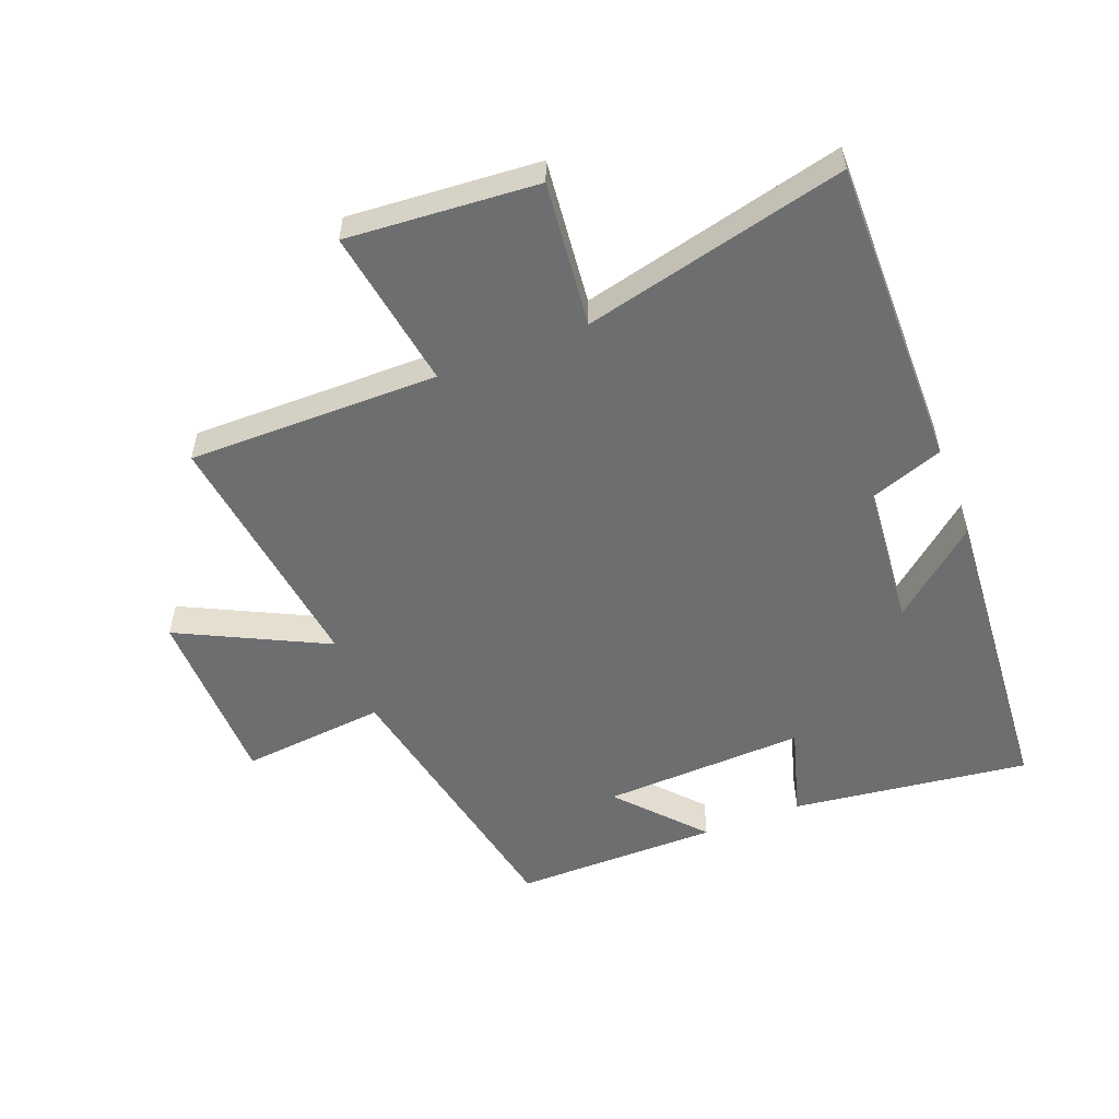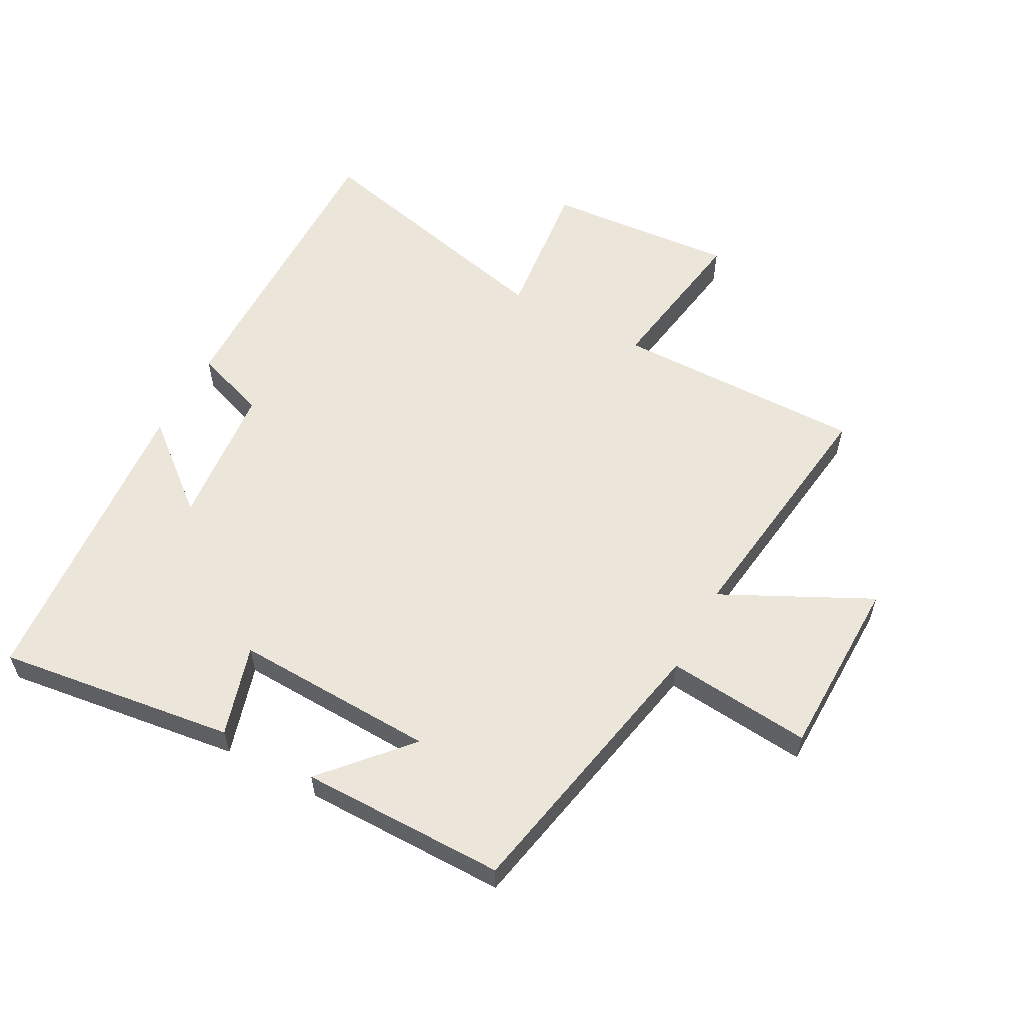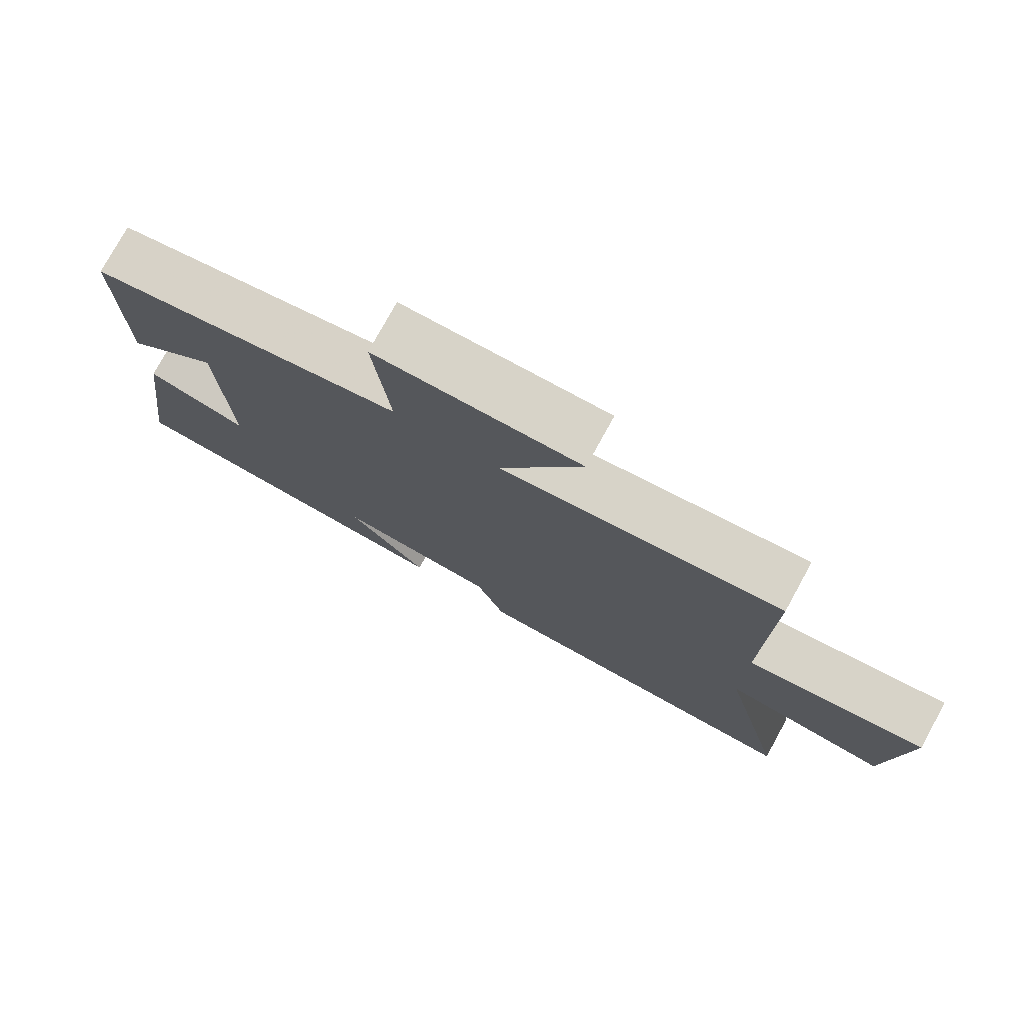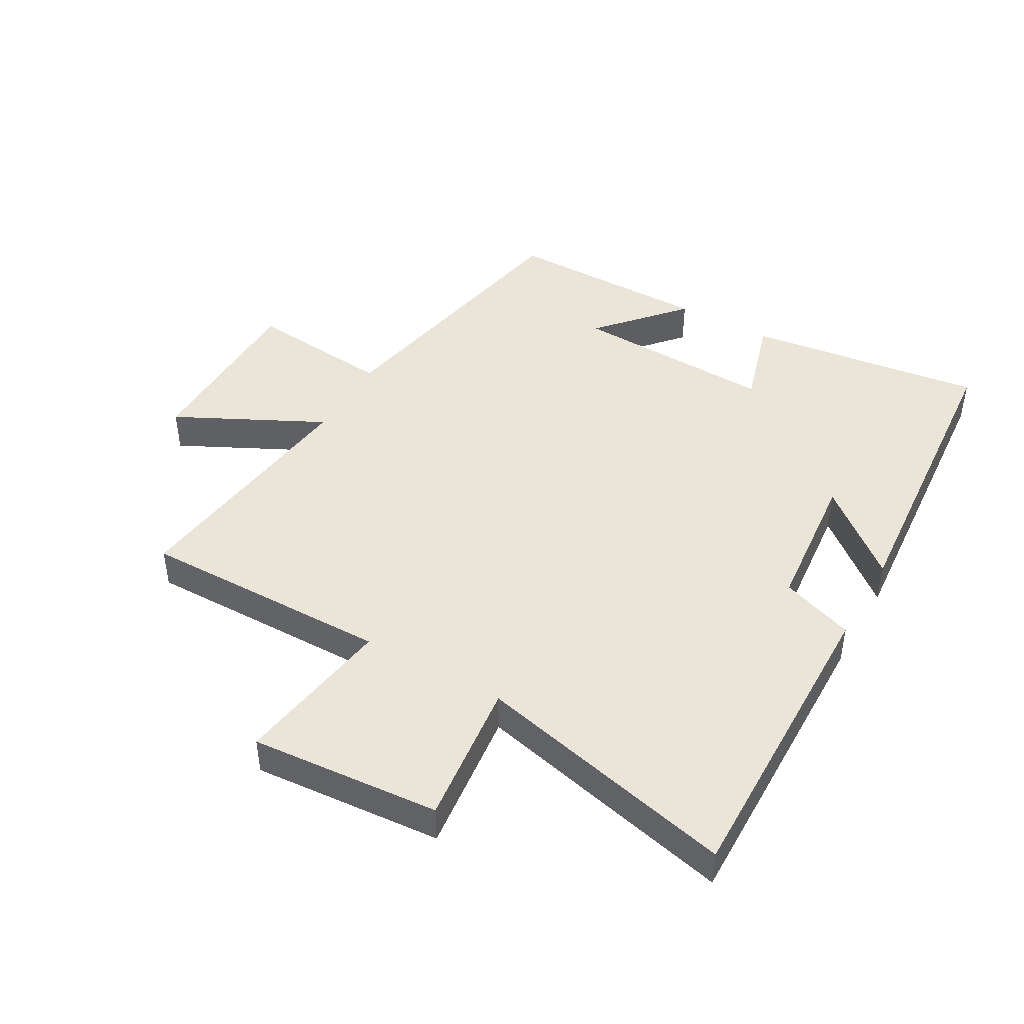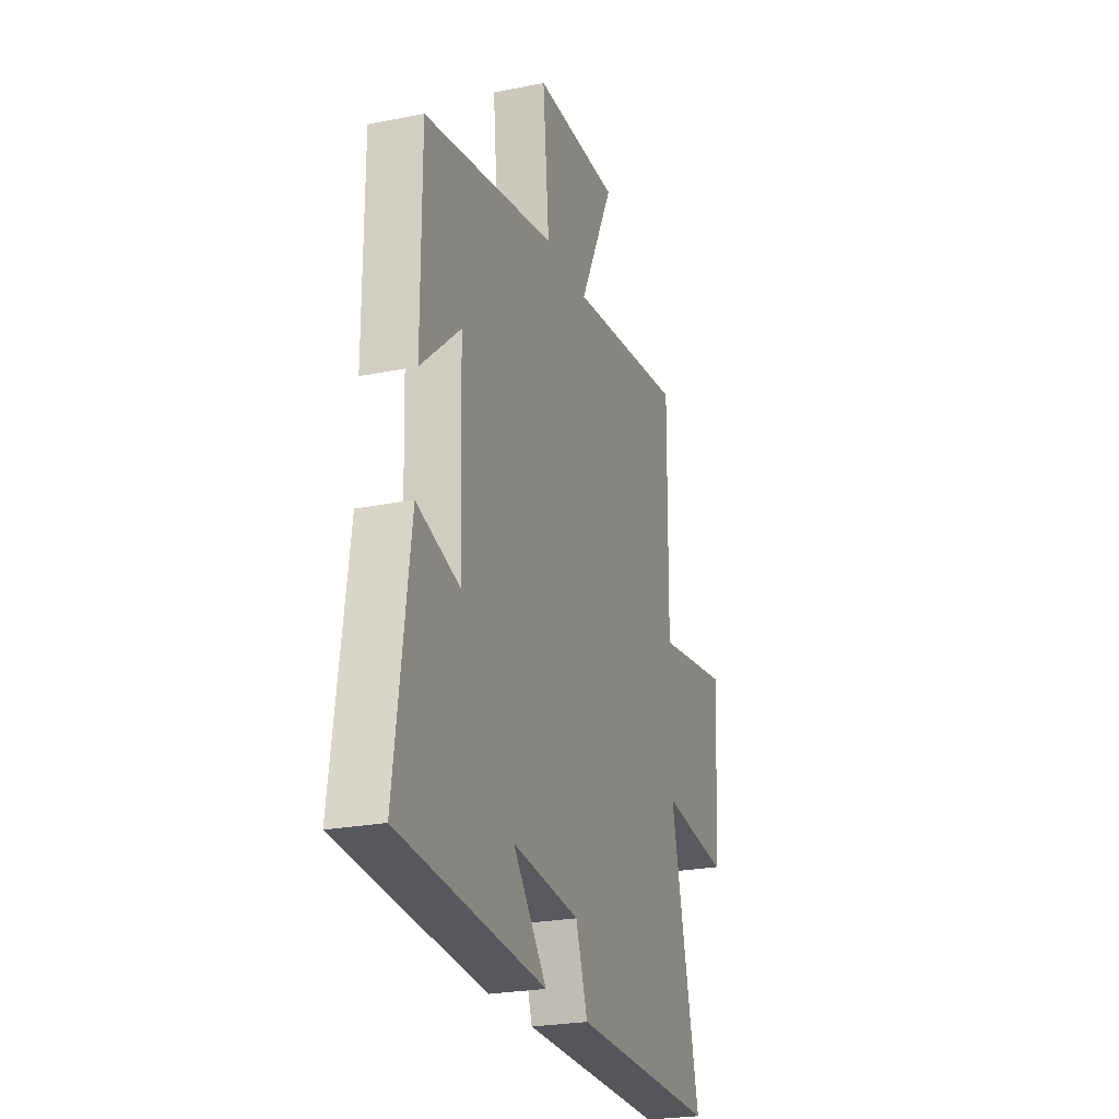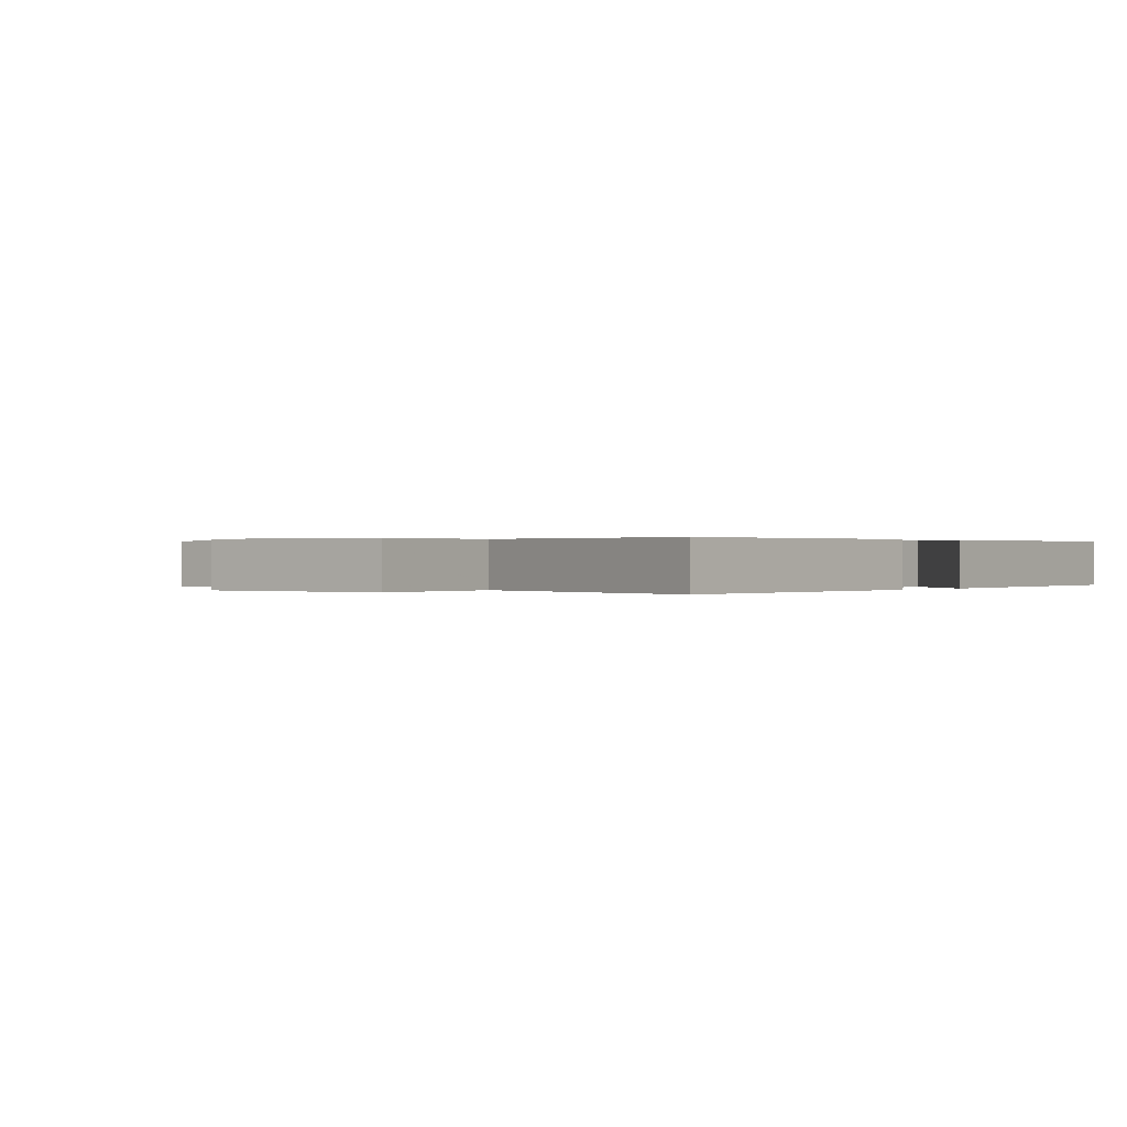
<metadata>
{"format":"obj","ext":"obj","renderer":"f3d","projection":"perspective","resolution":1024,"background":"white","views":[{"elev":-54.2,"azim":111.5,"up":"+Y"},{"elev":57.6,"azim":-61.6,"up":"+Y"},{"elev":77.2,"azim":28.8,"up":"+Z"},{"elev":44.9,"azim":119.6,"up":"+Y"},{"elev":-24.4,"azim":-71.8,"up":"+Z"},{"elev":0.2,"azim":130.2,"up":"+Y"}]}
</metadata>
<code>
v -0.5 0.07 0.411
v -0.05 0.07 0.5
v -0.072 0.07 0.732
v 0.22 0.07 0.736
v 0.102 0.07 0.5
v 0.504 0.07 0.552
v 0.5 0.07 0.151
v 0.756 0.07 0.191
v 0.732 0.07 -0.113
v 0.5 0.07 -0.087
v 0.599 0.07 -0.507
v 0.102 0.07 -0.5
v 0.061 0.07 -0.383
v -0.169 0.07 -0.361
v -0.054 0.07 -0.5
v -0.551 0.07 -0.46
v -0.5 0.07 -0.08
v -0.354 0.07 -0.123
v -0.366 0.07 0.201
v -0.5 0.07 0.082
v -0.5 0 0.411
v -0.05 0 0.5
v -0.072 0 0.732
v 0.22 0 0.736
v 0.102 0 0.5
v 0.504 0 0.552
v 0.5 0 0.151
v 0.756 0 0.191
v 0.732 0 -0.113
v 0.5 0 -0.087
v 0.599 0 -0.507
v 0.102 0 -0.5
v 0.061 0 -0.383
v -0.169 0 -0.361
v -0.054 0 -0.5
v -0.551 0 -0.46
v -0.5 0 -0.08
v -0.354 0 -0.123
v -0.366 0 0.201
v -0.5 0 0.082
f 19 20 1 2
f 18 19 2
f 16 17 18
f 14 15 16
f 14 16 18
f 13 14 18 2
f 13 2 3
f 12 13 3
f 11 12 3
f 10 11 3
f 7 8 9 10
f 5 6 7
f 5 7 10
f 3 4 5
f 3 5 10
f 22 21 40 39
f 22 39 38
f 38 37 36
f 36 35 34
f 38 36 34
f 22 38 34 33
f 23 22 33
f 23 33 32
f 23 32 31
f 23 31 30
f 30 29 28 27
f 27 26 25
f 30 27 25
f 25 24 23
f 30 25 23
f 1 21 22 2
f 2 22 23 3
f 3 23 24 4
f 4 24 25 5
f 5 25 26 6
f 6 26 27 7
f 7 27 28 8
f 8 28 29 9
f 9 29 30 10
f 10 30 31 11
f 11 31 32 12
f 12 32 33 13
f 13 33 34 14
f 14 34 35 15
f 15 35 36 16
f 16 36 37 17
f 17 37 38 18
f 18 38 39 19
f 19 39 40 20
f 20 40 21 1

</code>
